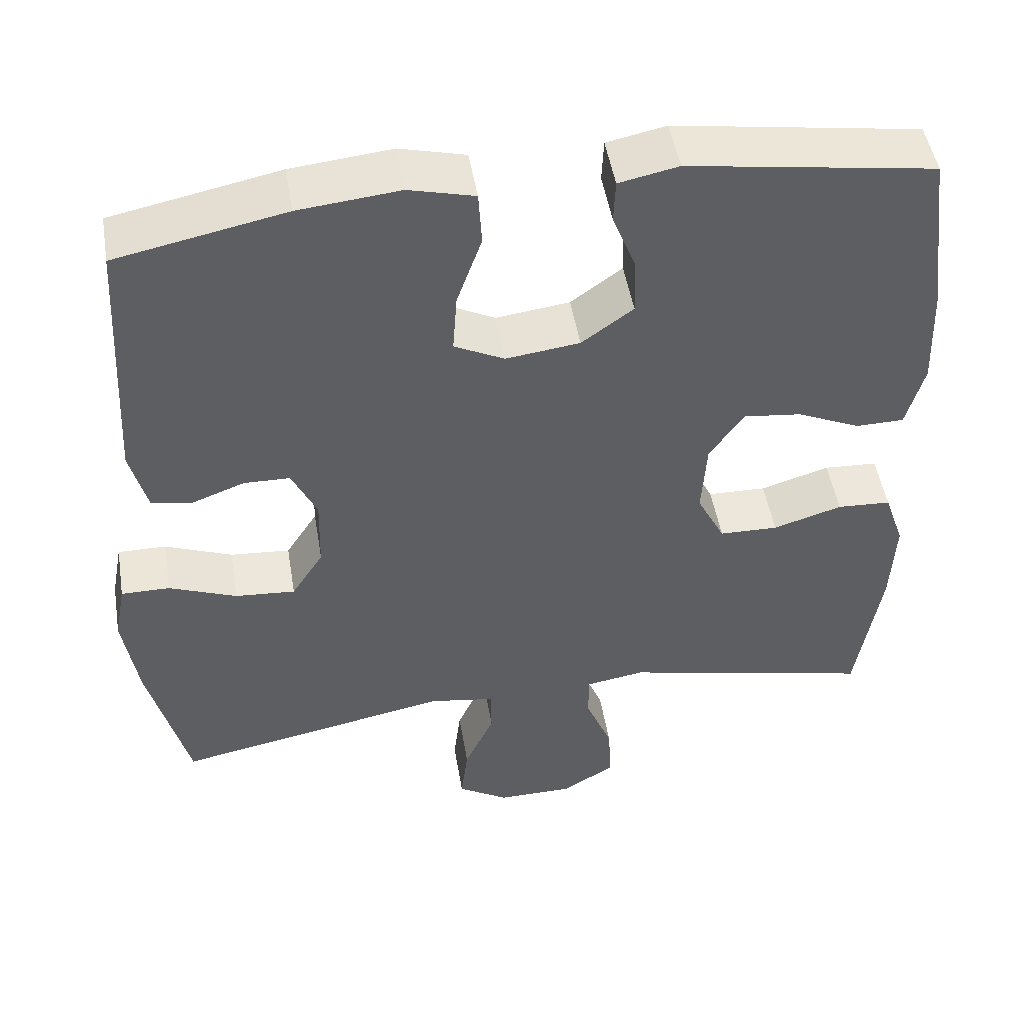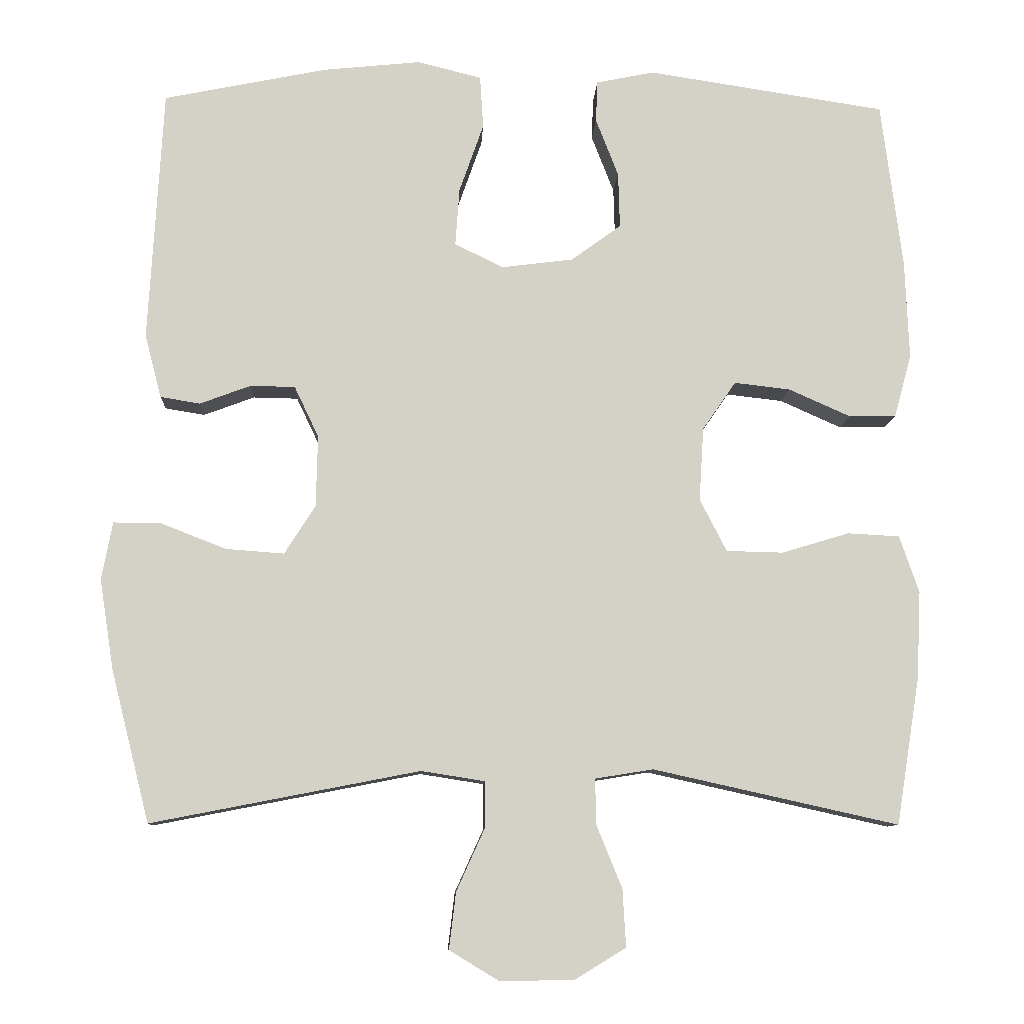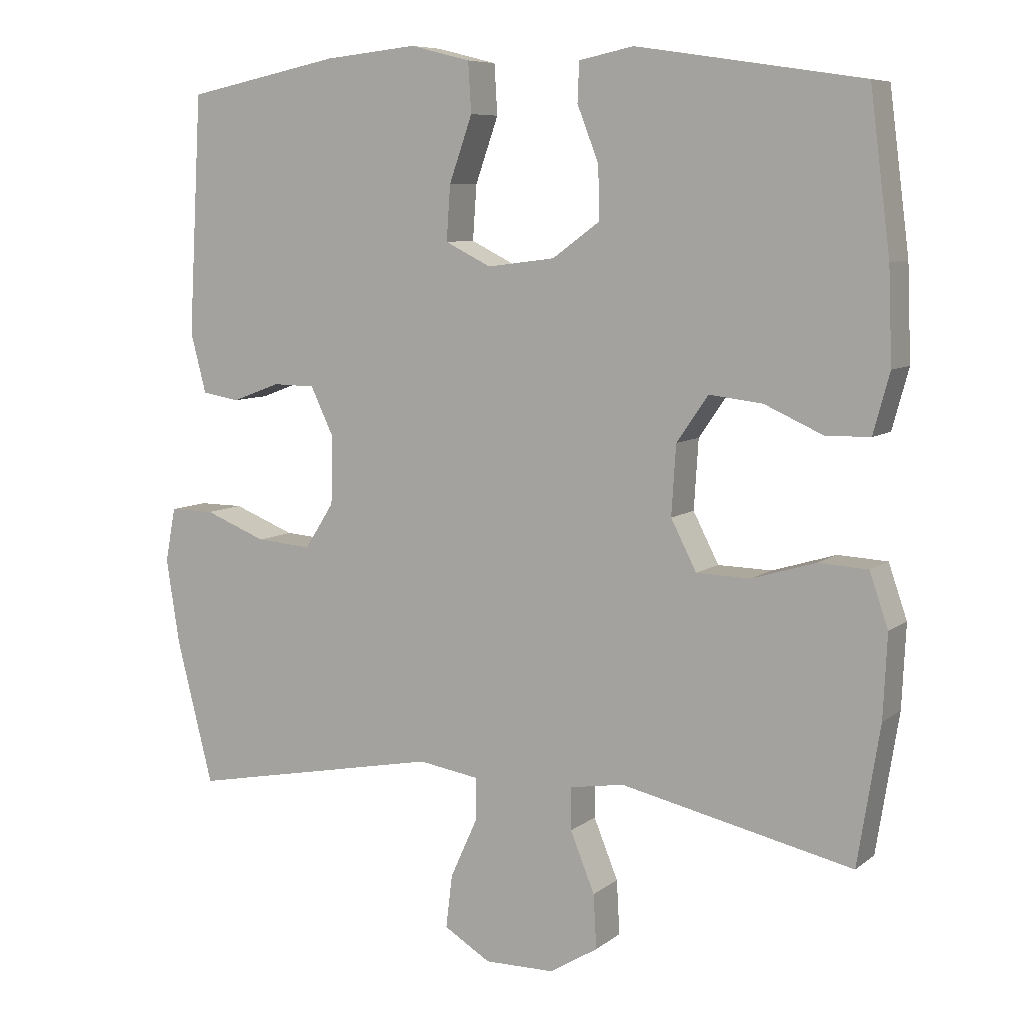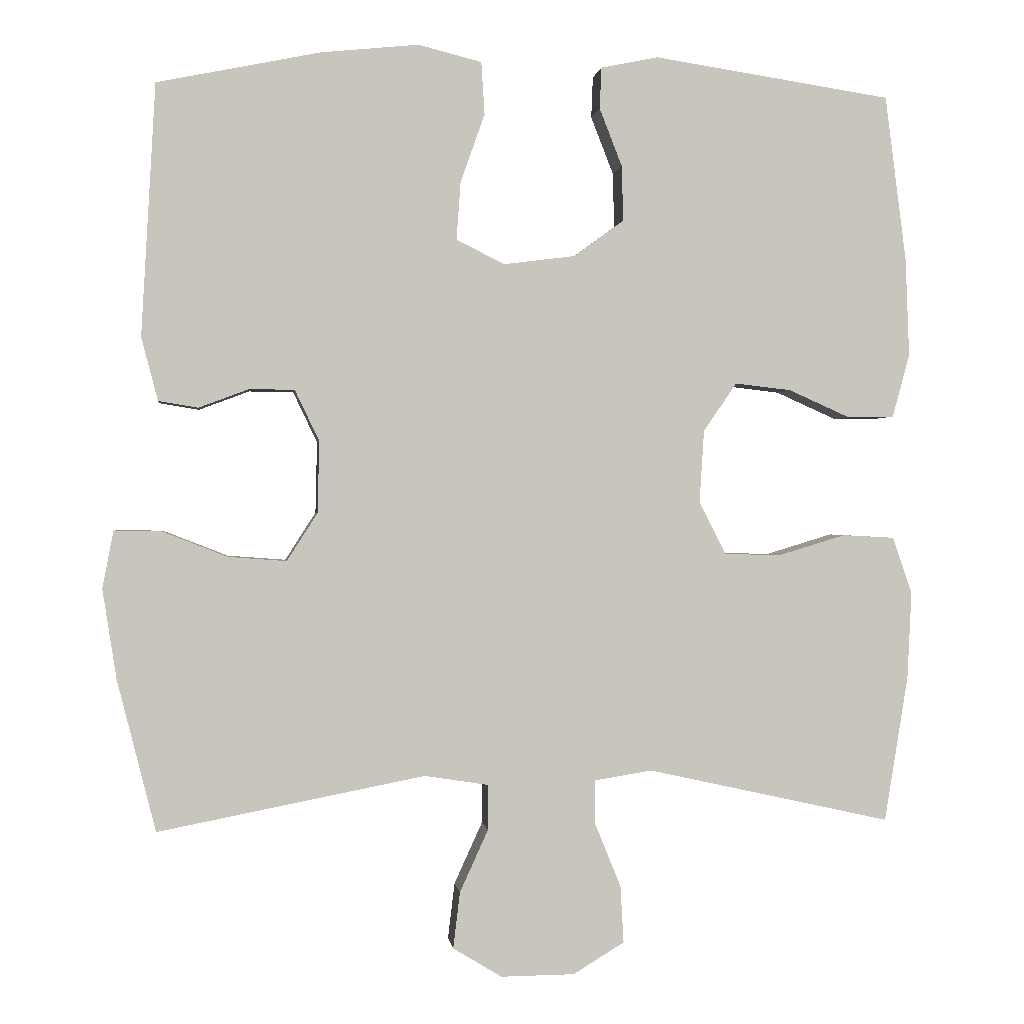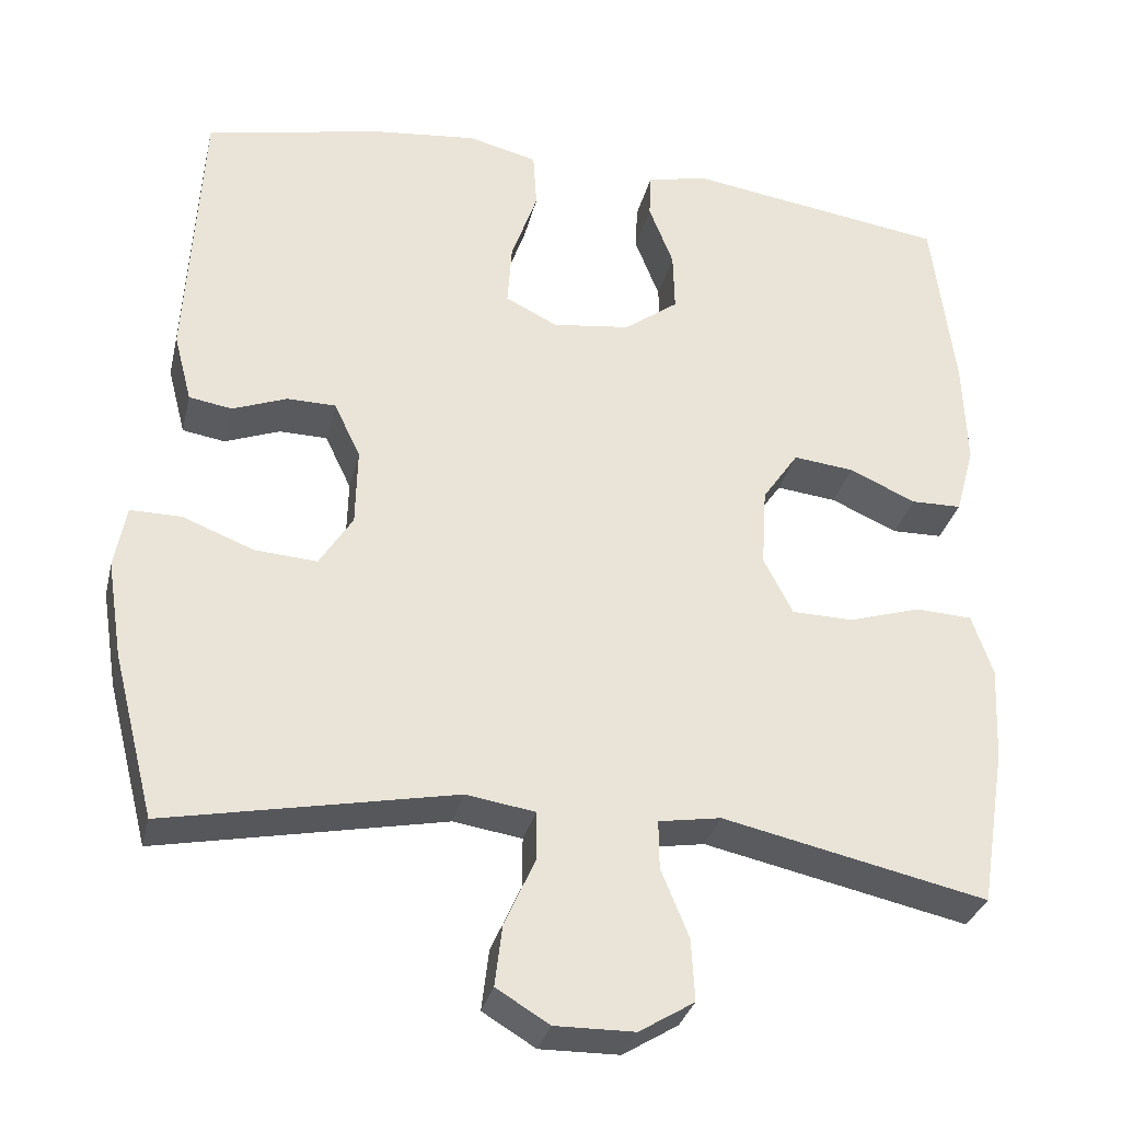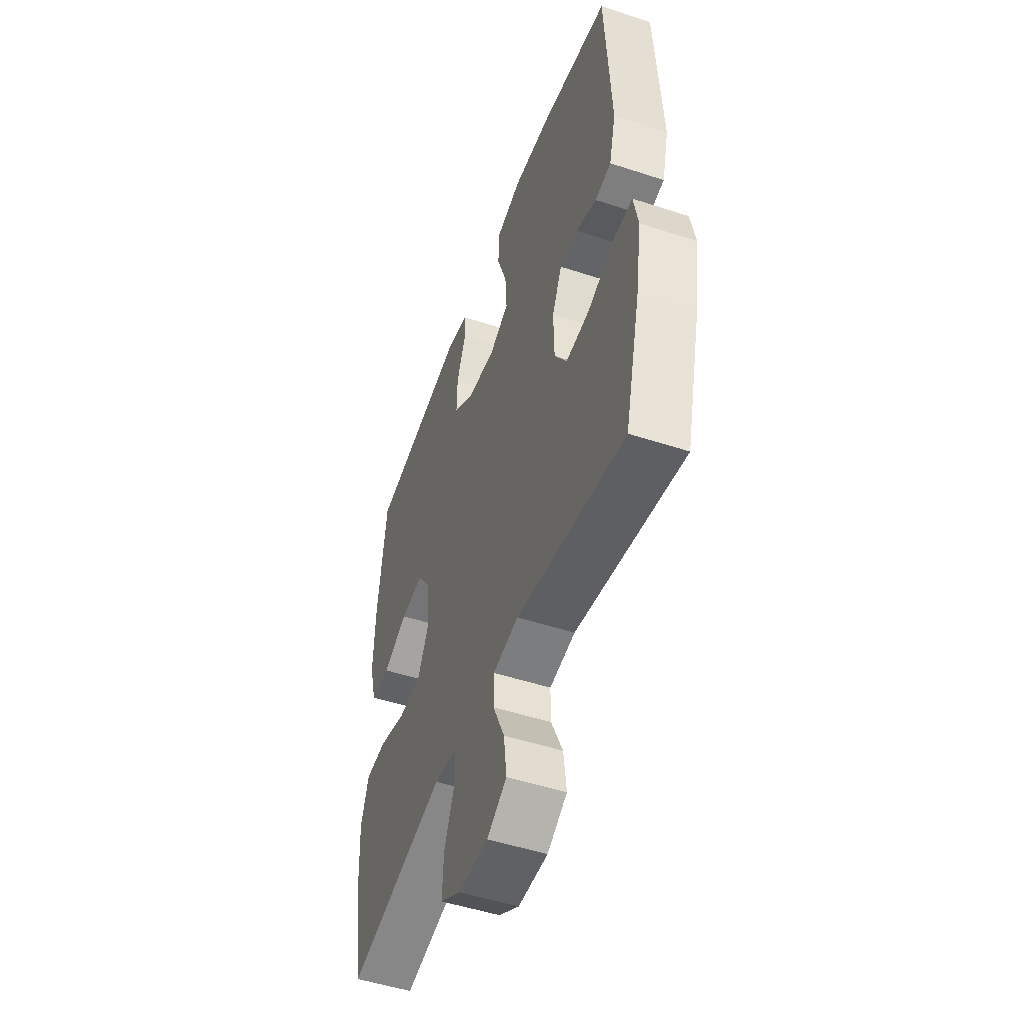
<metadata>
{"format":"obj","ext":"obj","renderer":"f3d","projection":"perspective","resolution":1024,"background":"white","views":[{"elev":48.7,"azim":-9.4,"up":"+Z"},{"elev":-9.5,"azim":-2.7,"up":"+Z"},{"elev":7.7,"azim":27.5,"up":"+Z"},{"elev":0.3,"azim":-7.0,"up":"+Z"},{"elev":-31.2,"azim":-13.0,"up":"+Z"},{"elev":-50.3,"azim":-109.8,"up":"+Z"}]}
</metadata>
<code>
o path8328
v 0.5364 0.0375 -0.2887
v 0.542 0.0375 -0.1708
v 0.5157 0.0375 -0.09422
v 0.4454 0.0375 -0.09051
v 0.3553 0.0375 -0.1179
v 0.2786 0.0375 -0.1161
v 0.2422 0.0375 -0.04523
v 0.2485 0.0375 0.05348
v 0.2934 0.0375 0.1186
v 0.3691 0.0375 0.1099
v 0.4521 0.0375 0.07279
v 0.5151 0.0375 0.07391
v 0.5384 0.0375 0.1593
v 0.5332 0.0375 0.2924
v 0.5046 0.0375 0.516
v 0.1831 0.0375 0.5648
v 0.1056 0.0375 0.5488
v 0.1033 0.0375 0.4929
v 0.1337 0.0375 0.415
v 0.1358 0.0375 0.3403
v 0.0685 0.0375 0.2913
v -0.02799 0.0375 0.2789
v -0.09329 0.0375 0.3113
v -0.08779 0.0375 0.3889
v -0.05505 0.0375 0.4819
v -0.05943 0.0375 0.5528
v -0.1453 0.0375 0.5744
v -0.277 0.0375 0.5609
v -0.4971 0.0375 0.516
v -0.5163 0.0375 0.1759
v -0.4942 0.0375 0.09063
v -0.4406 0.0375 0.08182
v -0.3723 0.0375 0.1074
v -0.3119 0.0375 0.1063
v -0.2792 0.0375 0.03767
v -0.2814 0.0375 -0.05899
v -0.3229 0.0375 -0.124
v -0.4015 0.0375 -0.1181
v -0.4895 0.0375 -0.08358
v -0.5531 0.0375 -0.08313
v -0.5678 0.0375 -0.1603
v -0.5489 0.0375 -0.2816
v -0.4971 0.0375 -0.4859
v -0.1363 0.0375 -0.4158
v -0.05046 0.0375 -0.4293
v -0.05028 0.0375 -0.4901
v -0.08878 0.0375 -0.5748
v -0.09796 0.0375 -0.6509
v -0.03182 0.0375 -0.6909
v 0.06768 0.0375 -0.6898
v 0.1366 0.0375 -0.6479
v 0.1322 0.0375 -0.5708
v 0.09753 0.0375 -0.4857
v 0.09682 0.0375 -0.4254
v 0.1748 0.0375 -0.4128
v 0.5046 0.0375 -0.4859
v 0.5364 -0.0375 -0.2887
v 0.542 -0.0375 -0.1708
v 0.5157 -0.0375 -0.09422
v 0.4454 -0.0375 -0.09051
v 0.3553 -0.0375 -0.1179
v 0.2786 -0.0375 -0.1161
v 0.2422 -0.0375 -0.04523
v 0.2485 -0.0375 0.05348
v 0.2934 -0.0375 0.1186
v 0.3691 -0.0375 0.1099
v 0.4521 -0.0375 0.07279
v 0.5151 -0.0375 0.07391
v 0.5384 -0.0375 0.1593
v 0.5332 -0.0375 0.2924
v 0.5046 -0.0375 0.516
v 0.1831 -0.0375 0.5648
v 0.1056 -0.0375 0.5488
v 0.1033 -0.0375 0.4929
v 0.1337 -0.0375 0.415
v 0.1358 -0.0375 0.3403
v 0.0685 -0.0375 0.2913
v -0.02799 -0.0375 0.2789
v -0.09329 -0.0375 0.3113
v -0.08779 -0.0375 0.3889
v -0.05505 -0.0375 0.4819
v -0.05943 -0.0375 0.5528
v -0.1453 -0.0375 0.5744
v -0.277 -0.0375 0.5609
v -0.4971 -0.0375 0.516
v -0.5163 -0.0375 0.1759
v -0.4942 -0.0375 0.09063
v -0.4406 -0.0375 0.08182
v -0.3723 -0.0375 0.1074
v -0.3119 -0.0375 0.1063
v -0.2792 -0.0375 0.03767
v -0.2814 -0.0375 -0.05899
v -0.3229 -0.0375 -0.124
v -0.4015 -0.0375 -0.1181
v -0.4895 -0.0375 -0.08358
v -0.5531 -0.0375 -0.08313
v -0.5678 -0.0375 -0.1603
v -0.5489 -0.0375 -0.2816
v -0.4971 -0.0375 -0.4859
v -0.1363 -0.0375 -0.4158
v -0.05046 -0.0375 -0.4293
v -0.05028 -0.0375 -0.4901
v -0.08878 -0.0375 -0.5748
v -0.09796 -0.0375 -0.6509
v -0.03182 -0.0375 -0.6909
v 0.06768 -0.0375 -0.6898
v 0.1366 -0.0375 -0.6479
v 0.1322 -0.0375 -0.5708
v 0.09753 -0.0375 -0.4857
v 0.09682 -0.0375 -0.4254
v 0.1748 -0.0375 -0.4128
v 0.5046 -0.0375 -0.4859
v 0.5364 0.0375 -0.2887
v 0.542 0.0375 -0.1708
v 0.5157 0.0375 -0.09422
v 0.5157 0.0375 -0.09422
v 0.5151 0.0375 0.07391
v 0.5151 0.0375 0.07391
v 0.5384 0.0375 0.1593
v 0.5332 0.0375 0.2924
v 0.4454 0.0375 -0.09051
v 0.4521 0.0375 0.07279
v 0.5046 0.0375 -0.4859
v 0.5046 0.0375 -0.4859
v 0.5046 0.0375 0.516
v 0.5046 0.0375 0.516
v 0.3691 0.0375 0.1099
v 0.3553 0.0375 -0.1179
v 0.2934 0.0375 0.1186
v 0.2934 0.0375 0.1186
v 0.2786 0.0375 -0.1161
v 0.2786 0.0375 -0.1161
v 0.1831 0.0375 0.5648
v 0.1748 0.0375 -0.4128
v 0.2485 0.0375 0.05348
v 0.2422 0.0375 -0.04523
v 0.1056 0.0375 0.5488
v 0.1056 0.0375 0.5488
v 0.09682 0.0375 -0.4254
v 0.09682 0.0375 -0.4254
v 0.1337 0.0375 0.415
v 0.1358 0.0375 0.3403
v 0.06768 0.0375 -0.6898
v 0.1366 0.0375 -0.6479
v 0.1366 0.0375 -0.6479
v 0.1322 0.0375 -0.5708
v 0.0685 0.0375 0.2913
v 0.1033 0.0375 0.4929
v 0.09753 0.0375 -0.4857
v -0.02799 0.0375 0.2789
v -0.03182 0.0375 -0.6909
v -0.09329 0.0375 0.3113
v -0.09329 0.0375 0.3113
v -0.09796 0.0375 -0.6509
v -0.09796 0.0375 -0.6509
v -0.05046 0.0375 -0.4293
v -0.05046 0.0375 -0.4293
v -0.05028 0.0375 -0.4901
v -0.08878 0.0375 -0.5748
v -0.1363 0.0375 -0.4158
v -0.08779 0.0375 0.3889
v -0.05505 0.0375 0.4819
v -0.05943 0.0375 0.5528
v -0.05943 0.0375 0.5528
v -0.1453 0.0375 0.5744
v -0.277 0.0375 0.5609
v -0.2792 0.0375 0.03767
v -0.2814 0.0375 -0.05899
v -0.3119 0.0375 0.1063
v -0.3119 0.0375 0.1063
v -0.3229 0.0375 -0.124
v -0.3229 0.0375 -0.124
v -0.3723 0.0375 0.1074
v -0.4015 0.0375 -0.1181
v -0.4406 0.0375 0.08182
v -0.4971 0.0375 -0.4859
v -0.4971 0.0375 -0.4859
v -0.4895 0.0375 -0.08358
v -0.4942 0.0375 0.09063
v -0.4942 0.0375 0.09063
v -0.4971 0.0375 0.516
v -0.4971 0.0375 0.516
v -0.5531 0.0375 -0.08313
v -0.5531 0.0375 -0.08313
v -0.5163 0.0375 0.1759
v -0.5489 0.0375 -0.2816
v -0.5678 0.0375 -0.1603
v 0.5364 -0.0375 -0.2887
v 0.542 -0.0375 -0.1708
v 0.5157 -0.0375 -0.09422
v 0.5157 -0.0375 -0.09422
v 0.5151 -0.0375 0.07391
v 0.5151 -0.0375 0.07391
v 0.5384 -0.0375 0.1593
v 0.5332 -0.0375 0.2924
v 0.4454 -0.0375 -0.09051
v 0.4521 -0.0375 0.07279
v 0.5046 -0.0375 -0.4859
v 0.5046 -0.0375 -0.4859
v 0.5046 -0.0375 0.516
v 0.5046 -0.0375 0.516
v 0.3691 -0.0375 0.1099
v 0.3553 -0.0375 -0.1179
v 0.2934 -0.0375 0.1186
v 0.2934 -0.0375 0.1186
v 0.2786 -0.0375 -0.1161
v 0.2786 -0.0375 -0.1161
v 0.1831 -0.0375 0.5648
v 0.1748 -0.0375 -0.4128
v 0.2485 -0.0375 0.05348
v 0.2422 -0.0375 -0.04523
v 0.1056 -0.0375 0.5488
v 0.1056 -0.0375 0.5488
v 0.09682 -0.0375 -0.4254
v 0.09682 -0.0375 -0.4254
v 0.1337 -0.0375 0.415
v 0.1358 -0.0375 0.3403
v 0.06768 -0.0375 -0.6898
v 0.1366 -0.0375 -0.6479
v 0.1366 -0.0375 -0.6479
v 0.1322 -0.0375 -0.5708
v 0.0685 -0.0375 0.2913
v 0.1033 -0.0375 0.4929
v 0.09753 -0.0375 -0.4857
v -0.02799 -0.0375 0.2789
v -0.03182 -0.0375 -0.6909
v -0.09329 -0.0375 0.3113
v -0.09329 -0.0375 0.3113
v -0.09796 -0.0375 -0.6509
v -0.09796 -0.0375 -0.6509
v -0.05046 -0.0375 -0.4293
v -0.05046 -0.0375 -0.4293
v -0.05028 -0.0375 -0.4901
v -0.08878 -0.0375 -0.5748
v -0.1363 -0.0375 -0.4158
v -0.08779 -0.0375 0.3889
v -0.05505 -0.0375 0.4819
v -0.05943 -0.0375 0.5528
v -0.05943 -0.0375 0.5528
v -0.1453 -0.0375 0.5744
v -0.277 -0.0375 0.5609
v -0.2792 -0.0375 0.03767
v -0.2814 -0.0375 -0.05899
v -0.3119 -0.0375 0.1063
v -0.3119 -0.0375 0.1063
v -0.3229 -0.0375 -0.124
v -0.3229 -0.0375 -0.124
v -0.3723 -0.0375 0.1074
v -0.4015 -0.0375 -0.1181
v -0.4406 -0.0375 0.08182
v -0.4971 -0.0375 -0.4859
v -0.4971 -0.0375 -0.4859
v -0.4895 -0.0375 -0.08358
v -0.4942 -0.0375 0.09063
v -0.4942 -0.0375 0.09063
v -0.4971 -0.0375 0.516
v -0.4971 -0.0375 0.516
v -0.5531 -0.0375 -0.08313
v -0.5531 -0.0375 -0.08313
v -0.5163 -0.0375 0.1759
v -0.5489 -0.0375 -0.2816
v -0.5678 -0.0375 -0.1603
f 233 234 221
f 210 225 211
f 214 231 224
f 244 241 248
f 227 242 225
f 208 216 200
f 188 203 209
f 211 231 214
f 211 242 243
f 261 246 249
f 195 202 194
f 217 204 195
f 222 204 217
f 237 240 236
f 196 189 190
f 235 246 251
f 227 244 242
f 200 216 217
f 262 249 253
f 261 249 262
f 222 225 210
f 188 209 198
f 226 234 229
f 224 231 233
f 221 234 218
f 203 189 196
f 235 243 246
f 256 248 241
f 250 260 254
f 211 214 206
f 224 233 221
f 221 218 219
f 206 209 203
f 262 253 258
f 238 240 237
f 227 241 244
f 211 243 231
f 216 208 223
f 236 241 227
f 241 236 240
f 195 204 202
f 197 194 202
f 200 217 195
f 231 243 235
f 204 222 210
f 209 206 214
f 192 194 197
f 225 242 211
f 218 234 226
f 223 208 212
f 251 246 261
f 189 203 188
f 260 248 256
f 248 260 250
f 1 2 58 57
f 2 116 191 58
f 118 13 69 193
f 13 14 70 69
f 3 4 60 59
f 11 12 68 67
f 124 1 57 199
f 14 126 201 70
f 10 11 67 66
f 4 5 61 60
f 130 10 66 205
f 5 132 207 61
f 15 16 72 71
f 55 56 112 111
f 8 9 65 64
f 6 7 63 62
f 7 8 64 63
f 16 138 213 72
f 140 55 111 215
f 19 20 76 75
f 50 145 220 106
f 51 52 108 107
f 20 21 77 76
f 18 19 75 74
f 17 18 74 73
f 52 53 109 108
f 53 54 110 109
f 21 22 78 77
f 49 50 106 105
f 22 153 228 78
f 155 49 105 230
f 157 46 102 232
f 47 48 104 103
f 46 47 103 102
f 44 45 101 100
f 24 25 81 80
f 25 164 239 81
f 26 27 83 82
f 23 24 80 79
f 27 28 84 83
f 35 36 92 91
f 170 35 91 245
f 36 172 247 92
f 33 34 90 89
f 37 38 94 93
f 32 33 89 88
f 177 44 100 252
f 38 39 95 94
f 180 32 88 255
f 28 182 257 84
f 39 184 259 95
f 30 31 87 86
f 29 30 86 85
f 42 43 99 98
f 41 42 98 97
f 40 41 97 96
f 158 146 159
f 135 136 150
f 139 149 156
f 169 173 166
f 152 150 167
f 133 125 141
f 113 134 128
f 136 139 156
f 136 168 167
f 186 174 171
f 120 119 127
f 142 120 129
f 147 142 129
f 162 161 165
f 121 115 114
f 160 176 171
f 152 167 169
f 125 142 141
f 187 178 174
f 186 187 174
f 147 135 150
f 113 123 134
f 151 154 159
f 149 158 156
f 146 143 159
f 128 121 114
f 160 171 168
f 181 166 173
f 175 179 185
f 136 131 139
f 149 146 158
f 146 144 143
f 131 128 134
f 187 183 178
f 163 162 165
f 152 169 166
f 136 156 168
f 141 148 133
f 161 152 166
f 166 165 161
f 120 127 129
f 122 127 119
f 125 120 142
f 156 160 168
f 129 135 147
f 134 139 131
f 117 122 119
f 150 136 167
f 143 151 159
f 148 137 133
f 176 186 171
f 114 113 128
f 185 181 173
f 173 175 185

</code>
